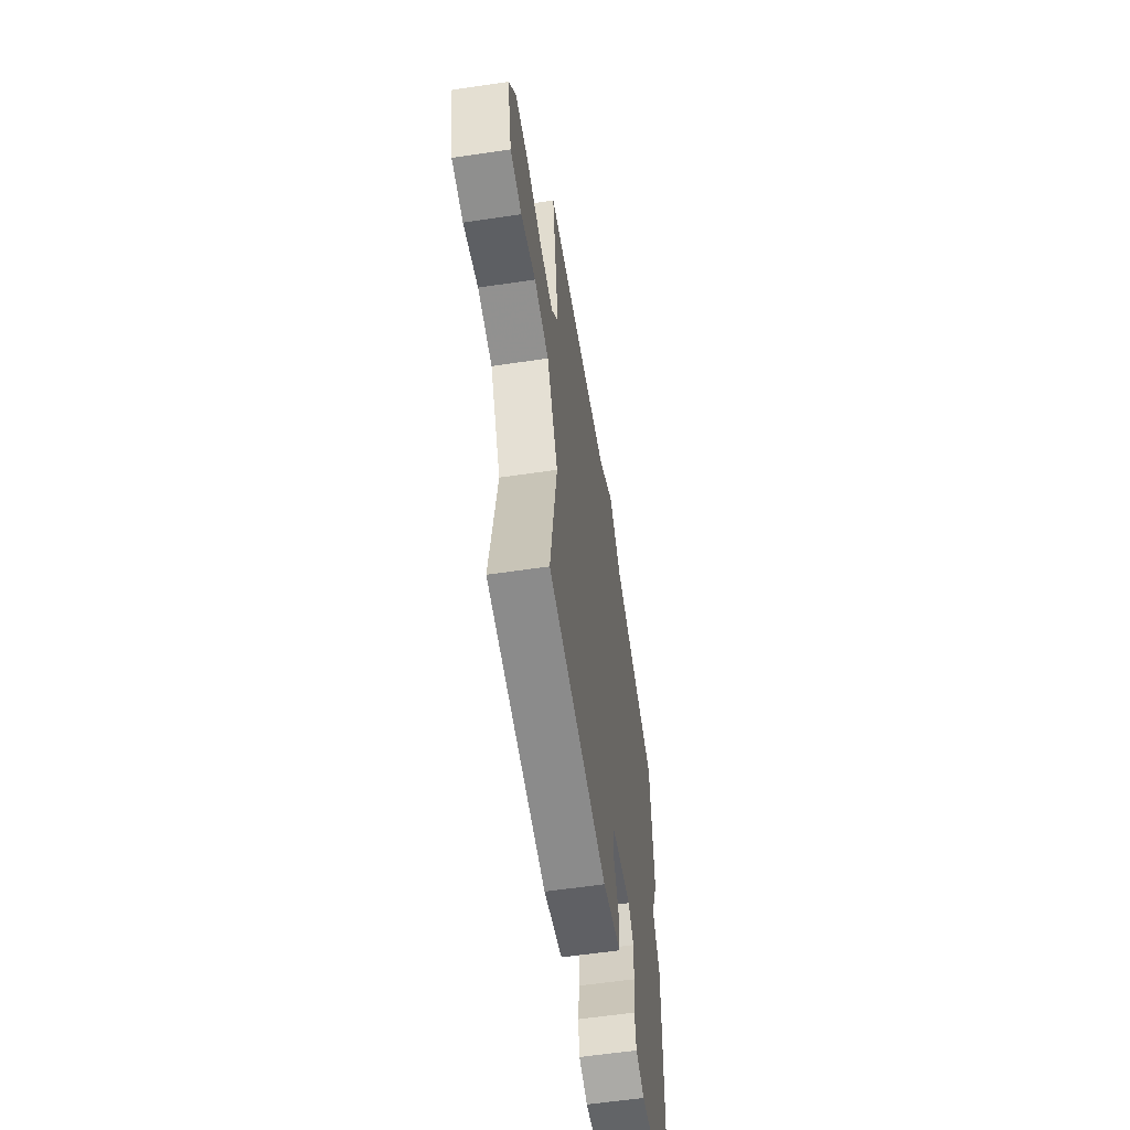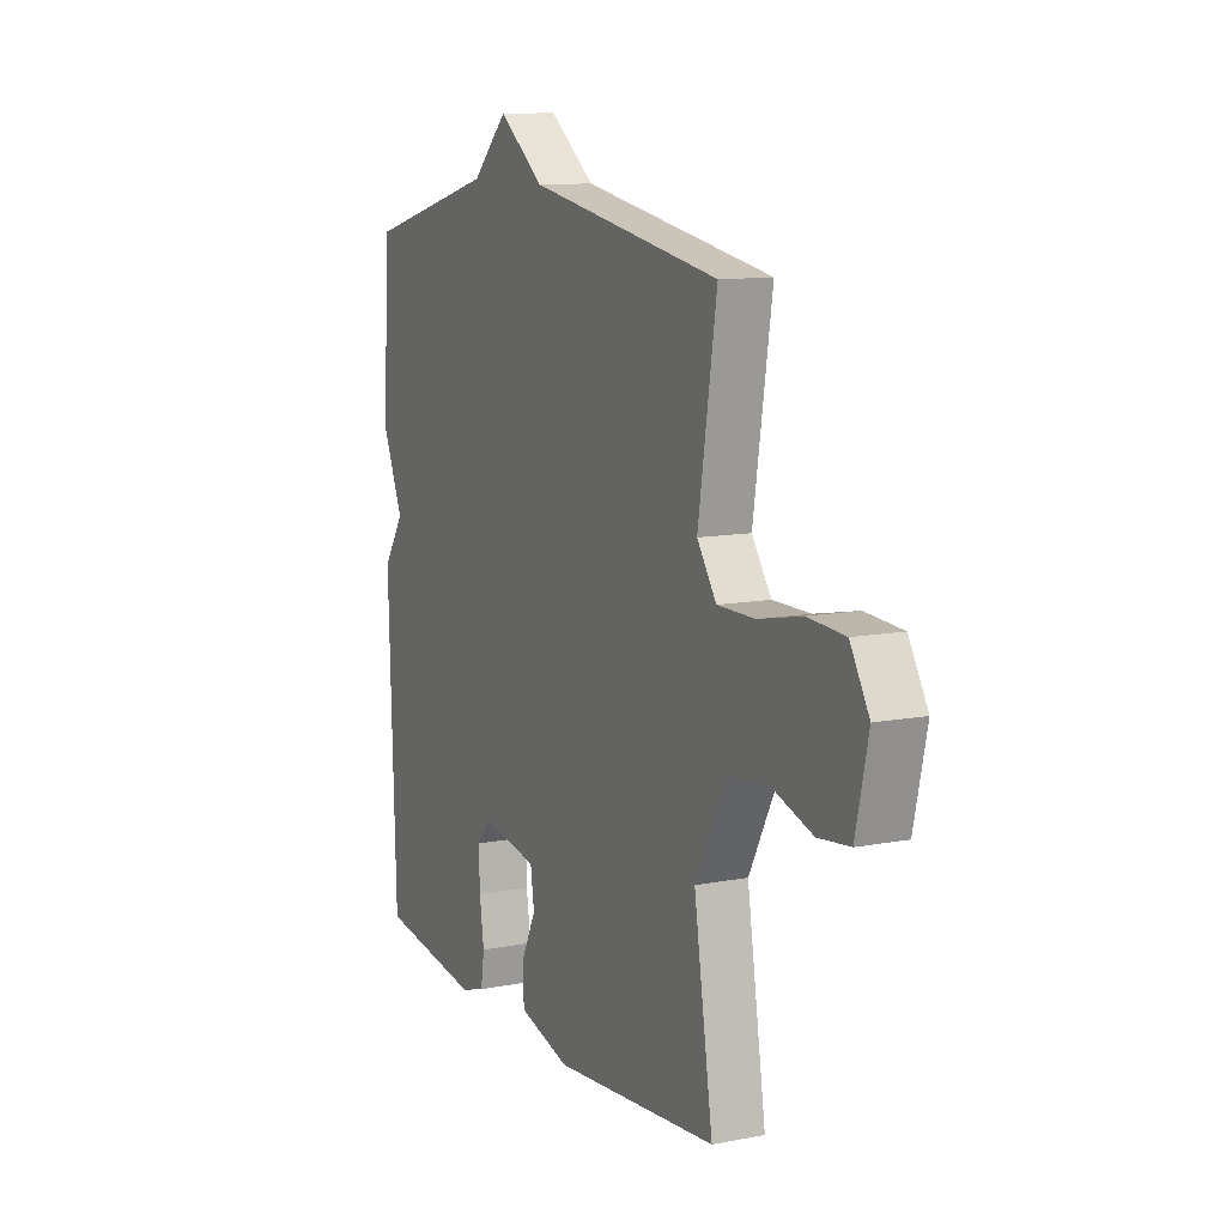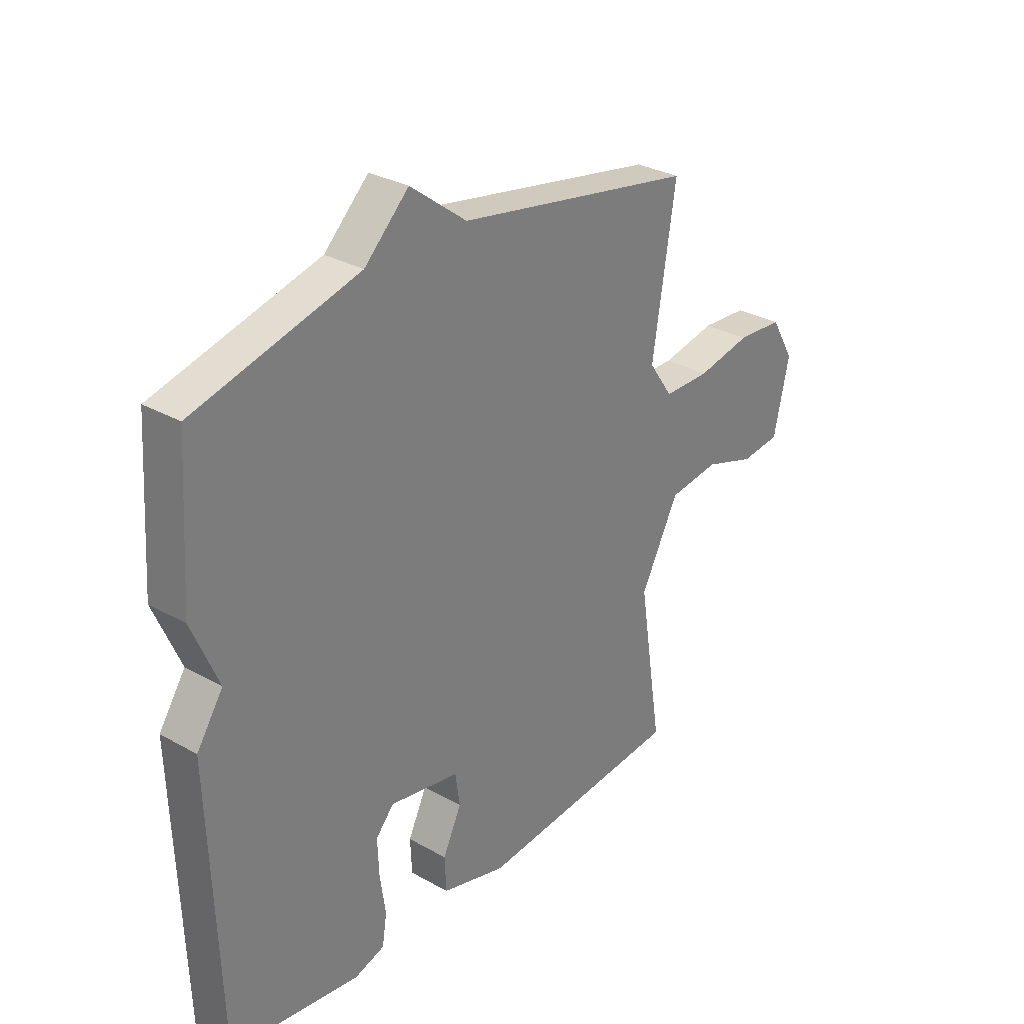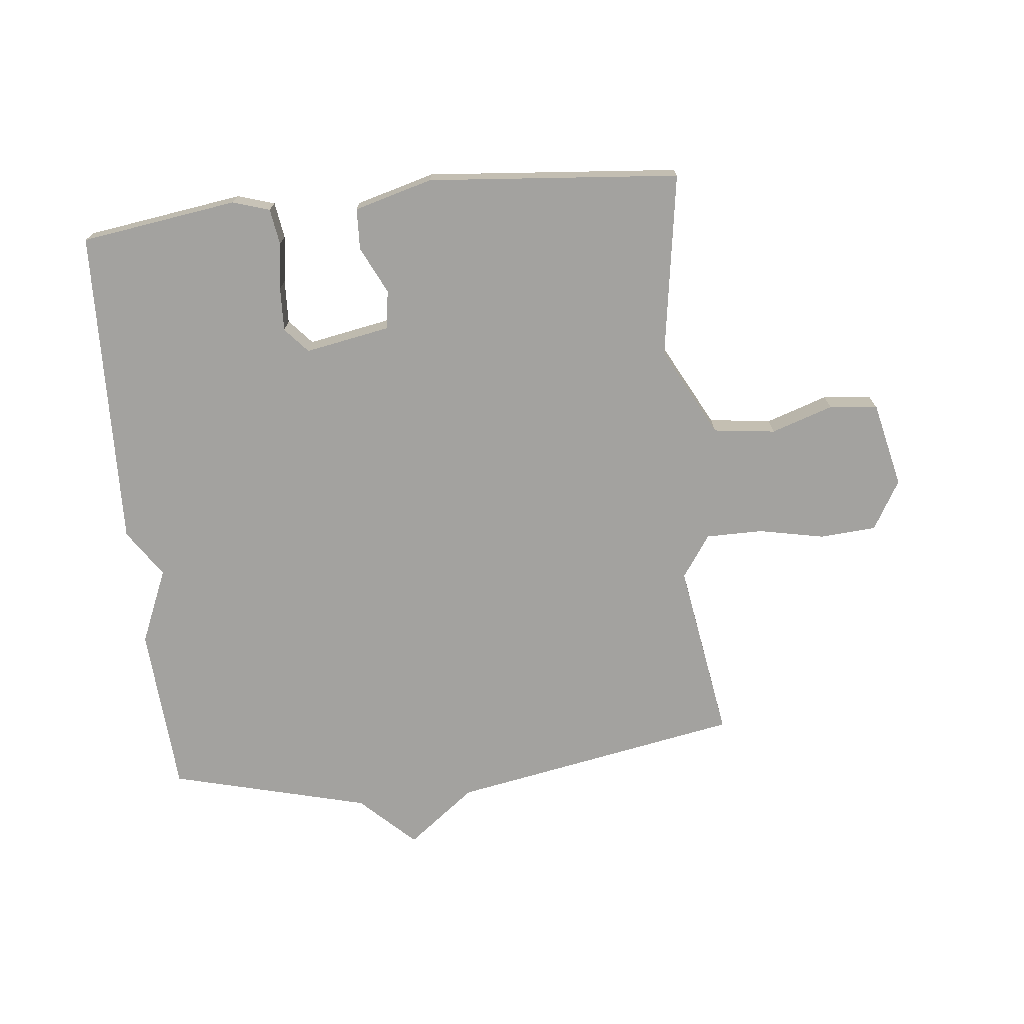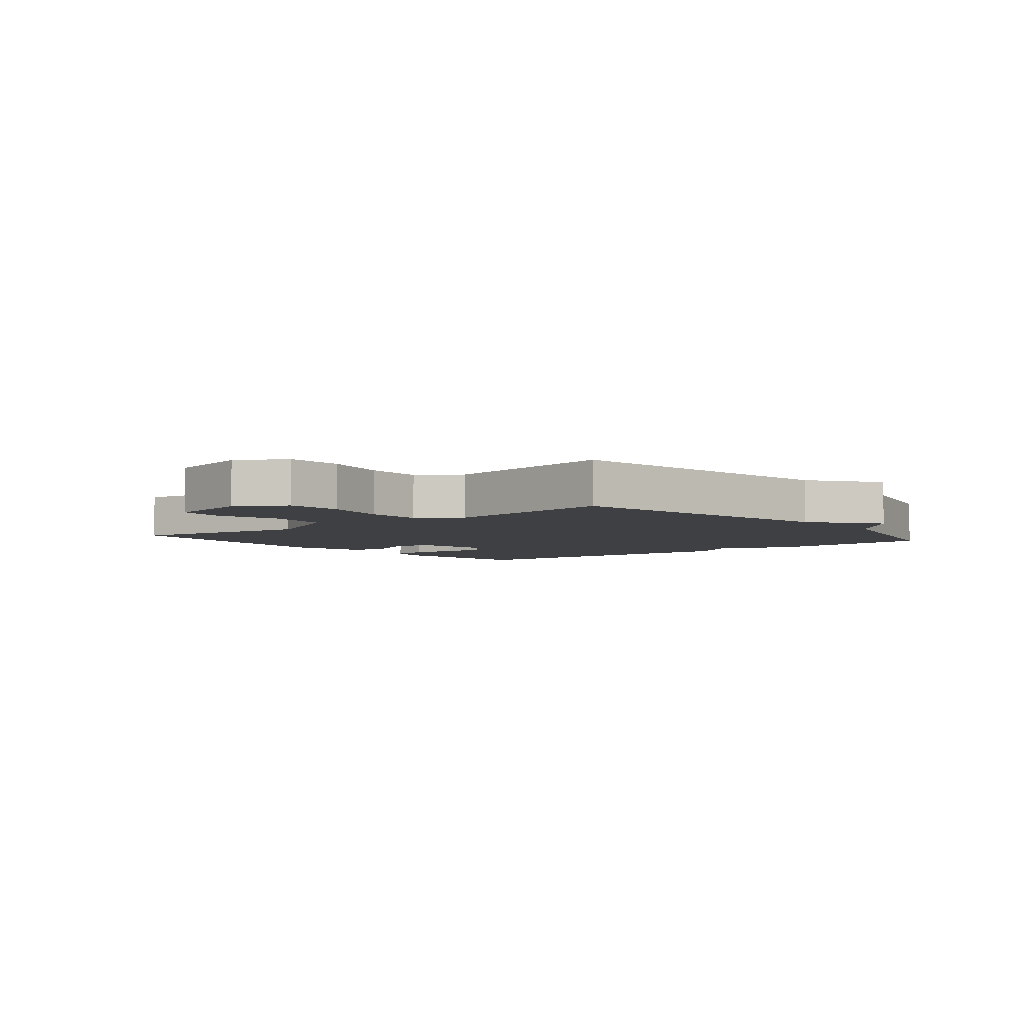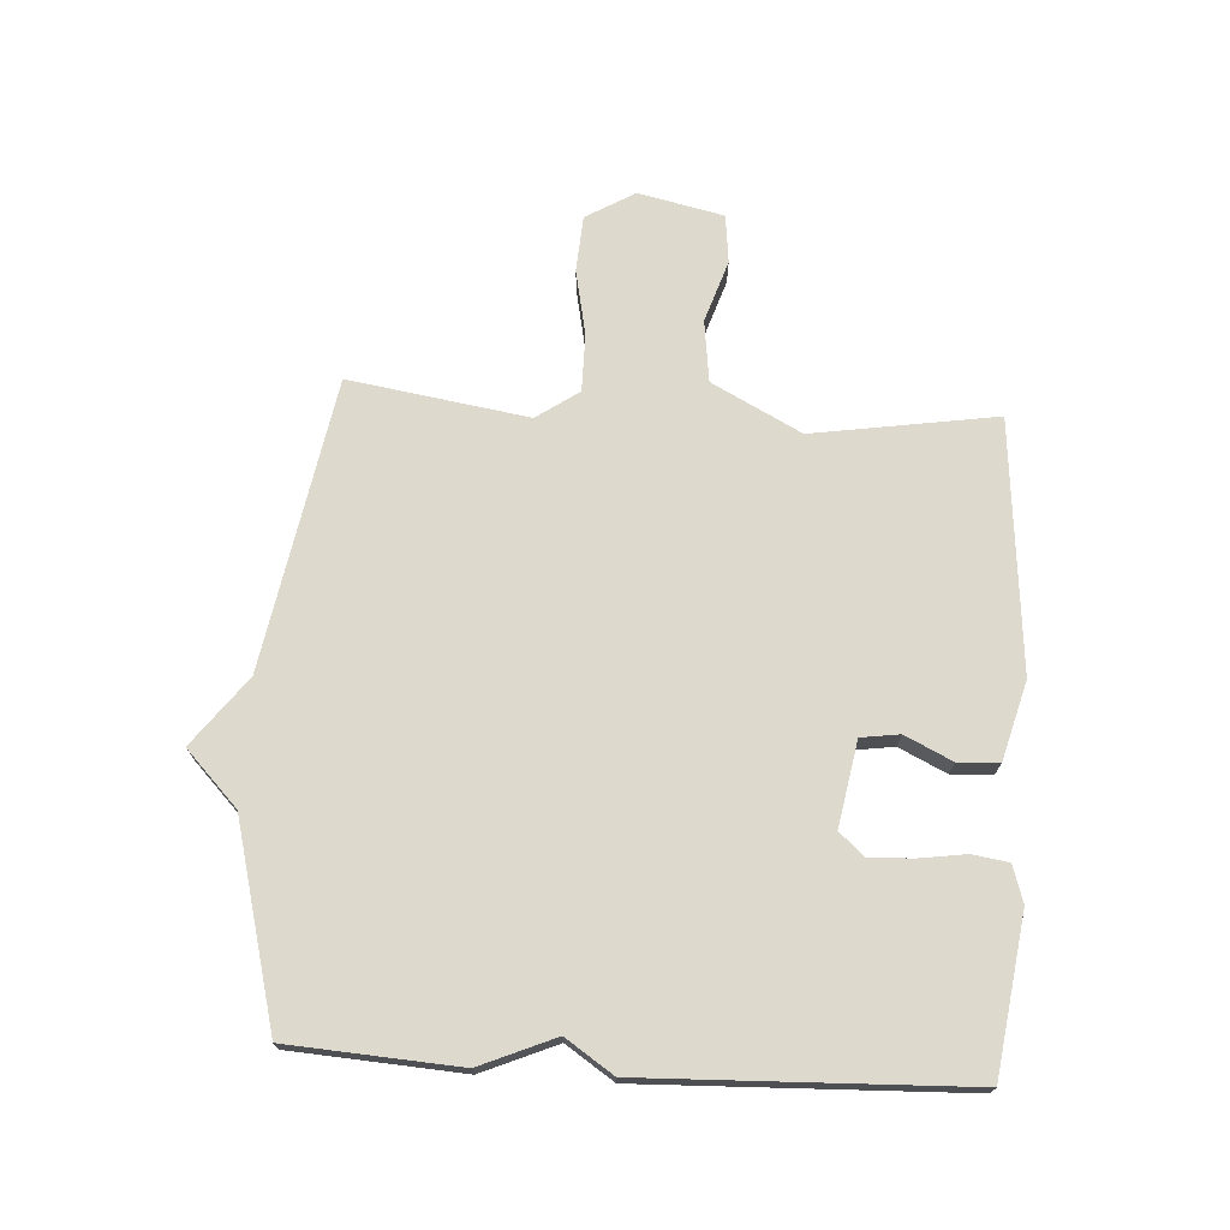
<metadata>
{"format":"obj","ext":"obj","renderer":"f3d","projection":"perspective","resolution":1024,"background":"white","views":[{"elev":-58.9,"azim":-81.3,"up":"+Z"},{"elev":10.9,"azim":-115.6,"up":"+Z"},{"elev":30.1,"azim":129.5,"up":"+Z"},{"elev":-72.5,"azim":-173.8,"up":"+Y"},{"elev":-4.7,"azim":-50.8,"up":"+Y"},{"elev":71.9,"azim":93.5,"up":"+Y"}]}
</metadata>
<code>
v -0.5 0.07 -0.5
v -0.453 0.07 -0.2
v -0.529 0.07 -0.054
v -0.63 0.07 -0.041
v -0.731 0.07 -0.074
v -0.81 0.07 -0.065
v -0.841 0.07 0.074
v -0.794 0.07 0.154
v -0.702 0.07 0.16
v -0.595 0.07 0.138
v -0.502 0.07 0.138
v -0.454 0.07 0.207
v -0.5 0.07 0.5
v -0.025 0.07 0.585
v 0.087 0.07 0.67
v 0.175 0.07 0.585
v 0.5 0.07 0.5
v 0.518 0.07 0.223
v 0.466 0.07 0.101
v 0.518 0.07 0.023
v 0.5 0.07 -0.5
v 0.244 0.07 -0.536
v 0.184 0.07 -0.517
v 0.175 0.07 -0.458
v 0.186 0.07 -0.382
v 0.189 0.07 -0.311
v 0.153 0.07 -0.27
v 0.014 0.07 -0.295
v 0.005 0.07 -0.358
v 0.042 0.07 -0.435
v 0.039 0.07 -0.502
v -0.089 0.07 -0.537
v -0.5 0 -0.5
v -0.453 0 -0.2
v -0.529 0 -0.054
v -0.63 0 -0.041
v -0.731 0 -0.074
v -0.81 0 -0.065
v -0.841 0 0.074
v -0.794 0 0.154
v -0.702 0 0.16
v -0.595 0 0.138
v -0.502 0 0.138
v -0.454 0 0.207
v -0.5 0 0.5
v -0.025 0 0.585
v 0.087 0 0.67
v 0.175 0 0.585
v 0.5 0 0.5
v 0.518 0 0.223
v 0.466 0 0.101
v 0.518 0 0.023
v 0.5 0 -0.5
v 0.244 0 -0.536
v 0.184 0 -0.517
v 0.175 0 -0.458
v 0.186 0 -0.382
v 0.189 0 -0.311
v 0.153 0 -0.27
v 0.014 0 -0.295
v 0.005 0 -0.358
v 0.042 0 -0.435
v 0.039 0 -0.502
v -0.089 0 -0.537
f 32 1 2
f 31 32 2
f 30 31 2
f 29 30 2
f 28 29 2 3
f 27 28 3
f 23 24 25
f 22 23 25
f 21 22 25
f 20 21 25
f 19 20 25
f 19 25 26
f 19 26 27
f 18 19 27
f 17 18 27
f 16 17 27
f 16 27 3
f 15 16 3
f 14 15 3
f 8 9 10
f 7 8 10
f 6 7 10
f 5 6 10
f 4 5 10
f 4 10 11
f 3 4 11
f 14 3 11 12
f 12 13 14
f 34 33 64
f 34 64 63
f 34 63 62
f 34 62 61
f 35 34 61 60
f 35 60 59
f 57 56 55
f 57 55 54
f 57 54 53
f 57 53 52
f 57 52 51
f 58 57 51
f 59 58 51
f 59 51 50
f 59 50 49
f 59 49 48
f 35 59 48
f 35 48 47
f 35 47 46
f 42 41 40
f 42 40 39
f 42 39 38
f 42 38 37
f 42 37 36
f 43 42 36
f 43 36 35
f 44 43 35 46
f 46 45 44
f 1 33 34 2
f 2 34 35 3
f 3 35 36 4
f 4 36 37 5
f 5 37 38 6
f 6 38 39 7
f 7 39 40 8
f 8 40 41 9
f 9 41 42 10
f 10 42 43 11
f 11 43 44 12
f 12 44 45 13
f 13 45 46 14
f 14 46 47 15
f 15 47 48 16
f 16 48 49 17
f 17 49 50 18
f 18 50 51 19
f 19 51 52 20
f 20 52 53 21
f 21 53 54 22
f 22 54 55 23
f 23 55 56 24
f 24 56 57 25
f 25 57 58 26
f 26 58 59 27
f 27 59 60 28
f 28 60 61 29
f 29 61 62 30
f 30 62 63 31
f 31 63 64 32
f 32 64 33 1

</code>
